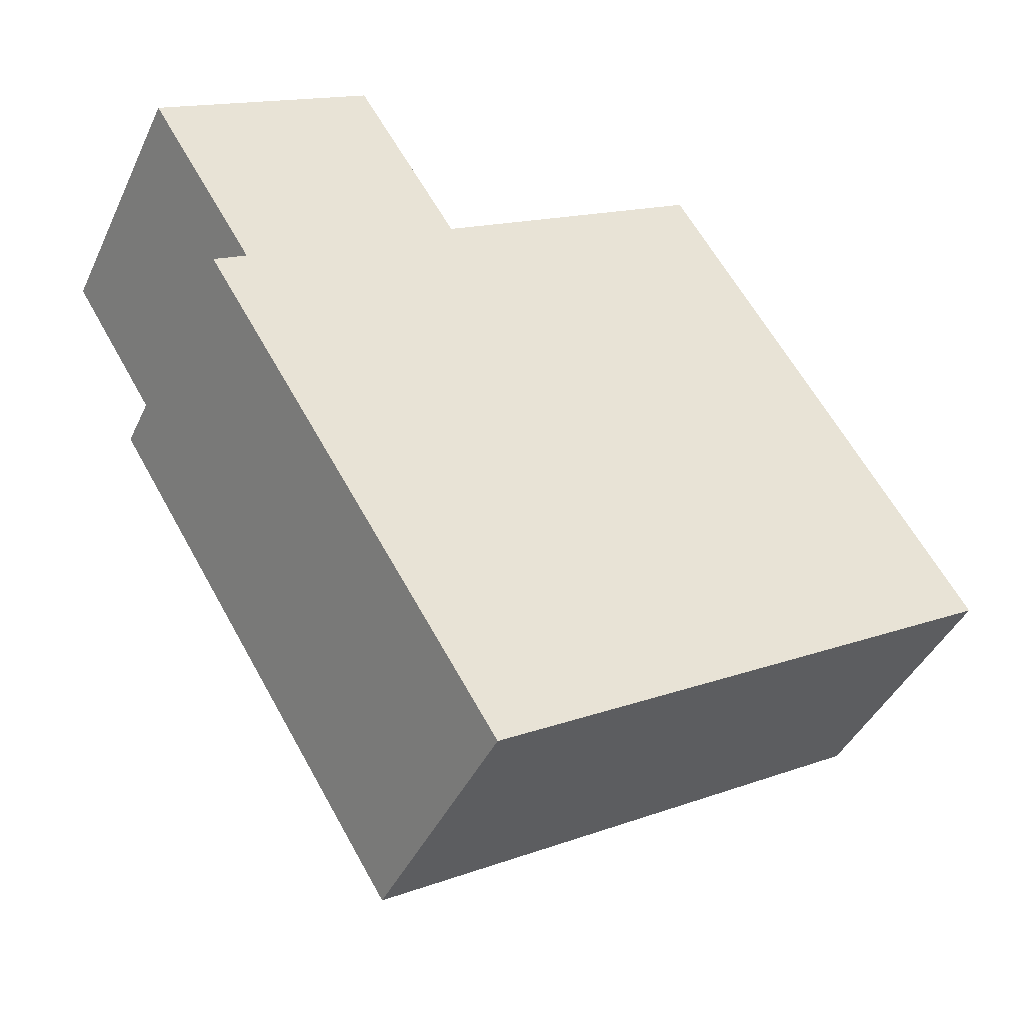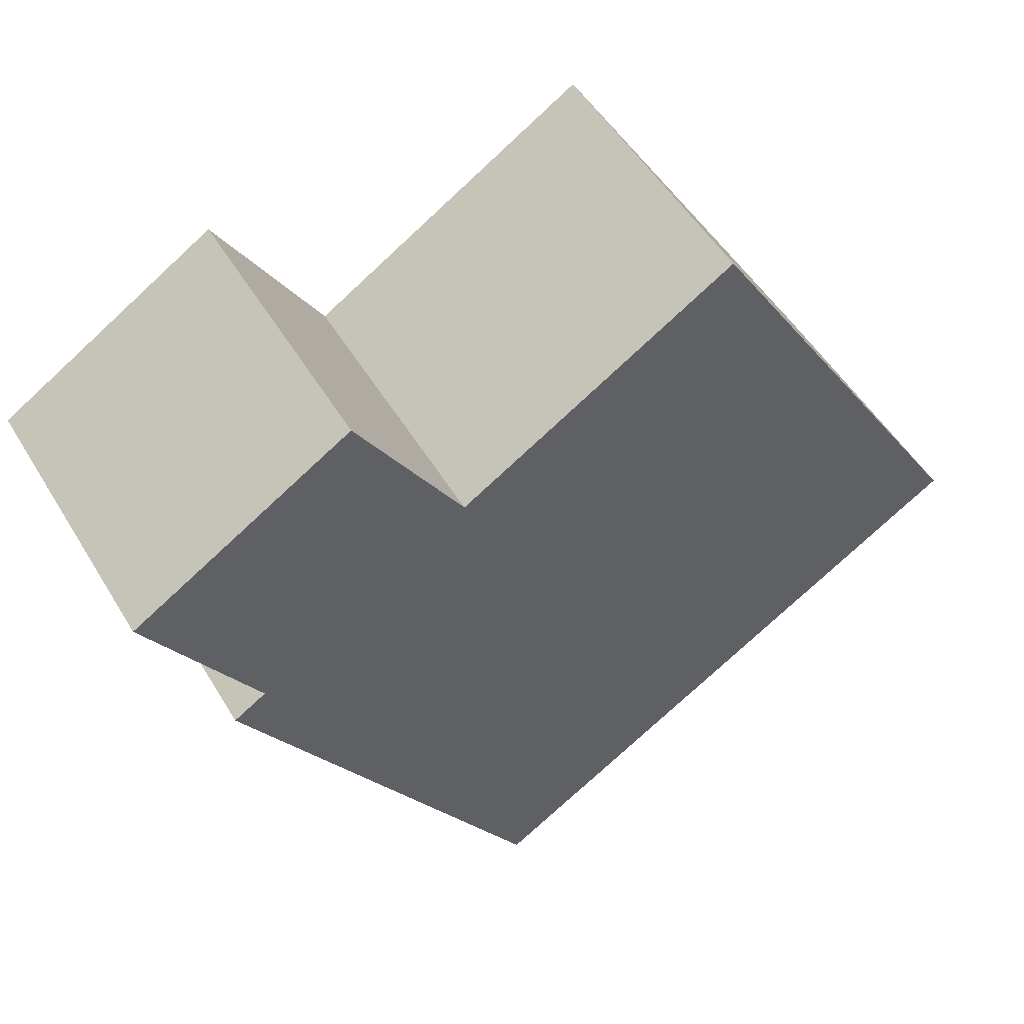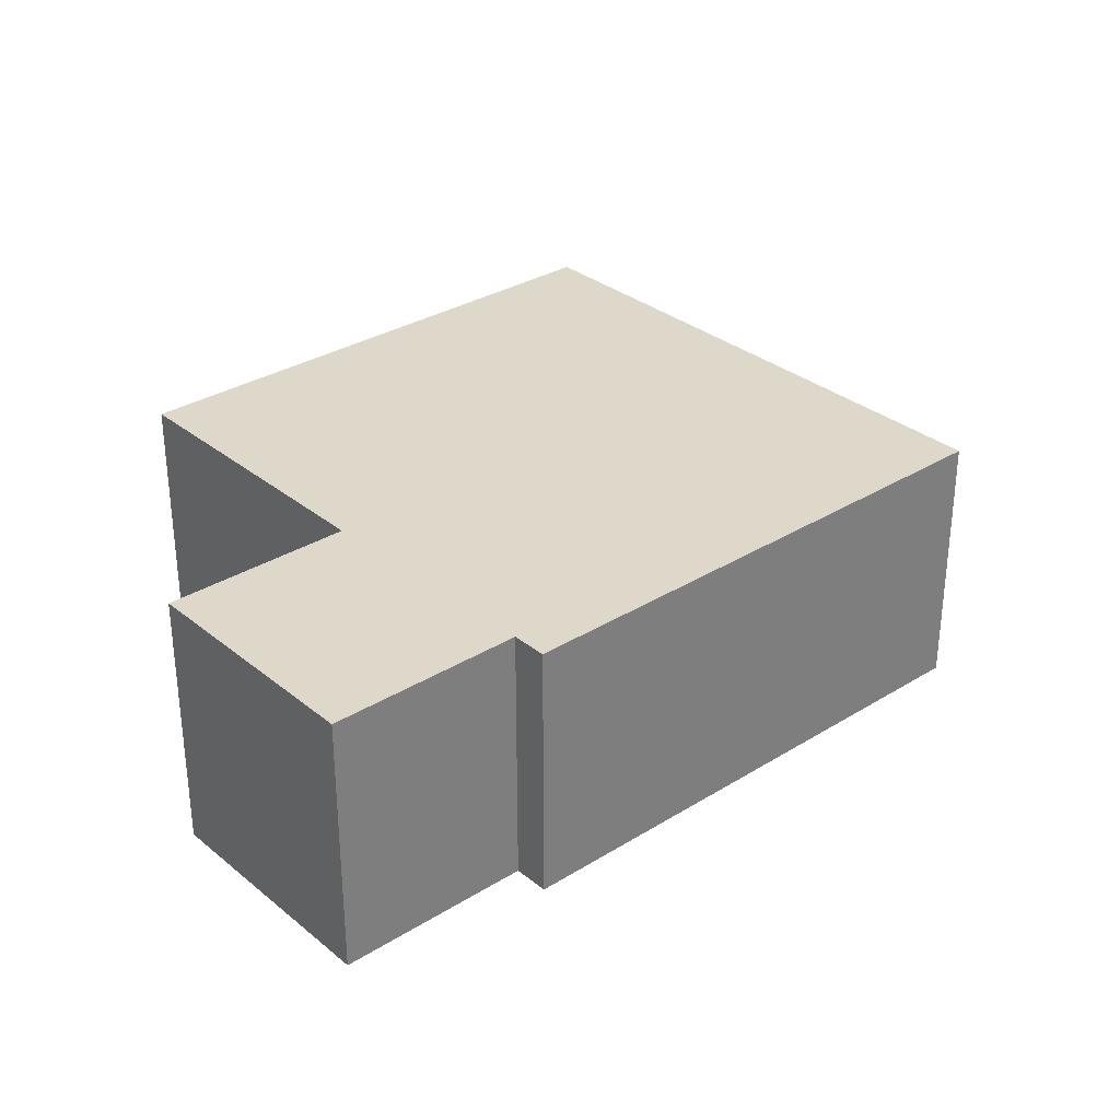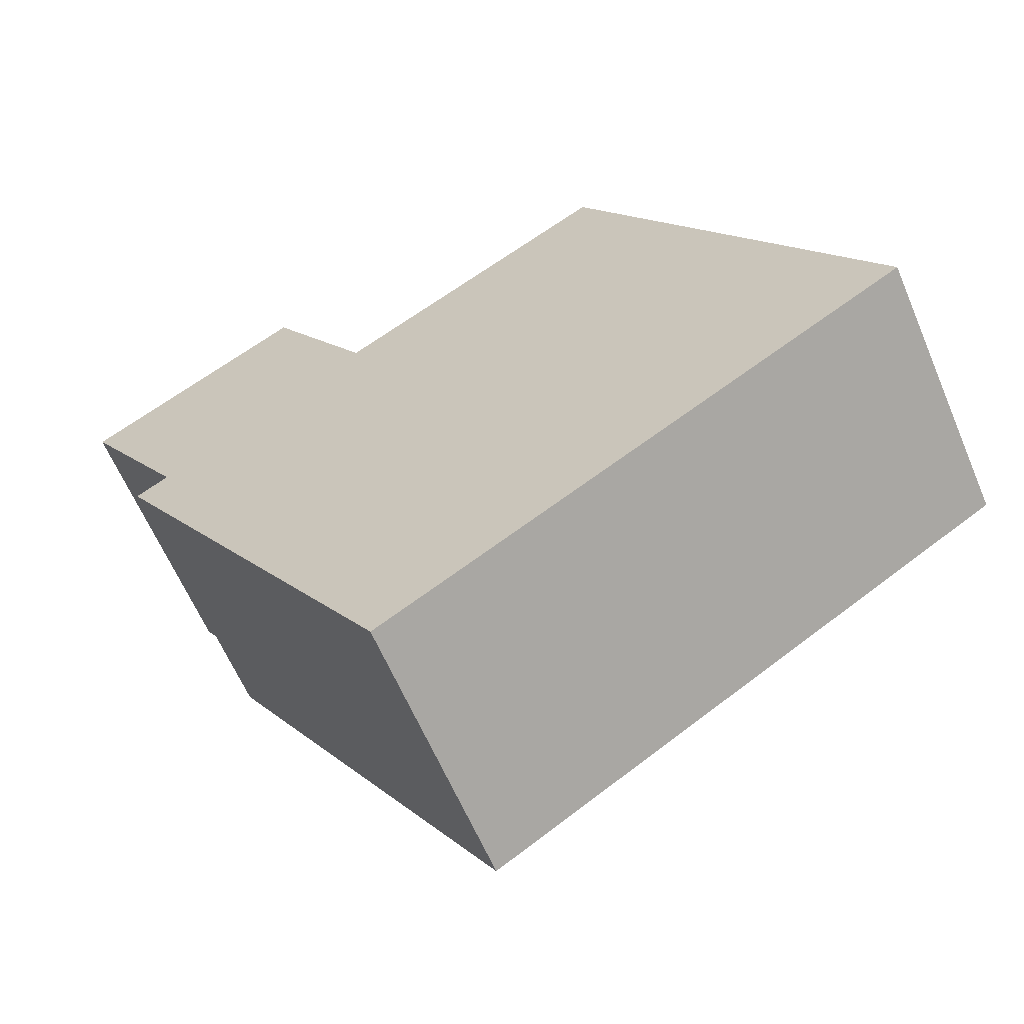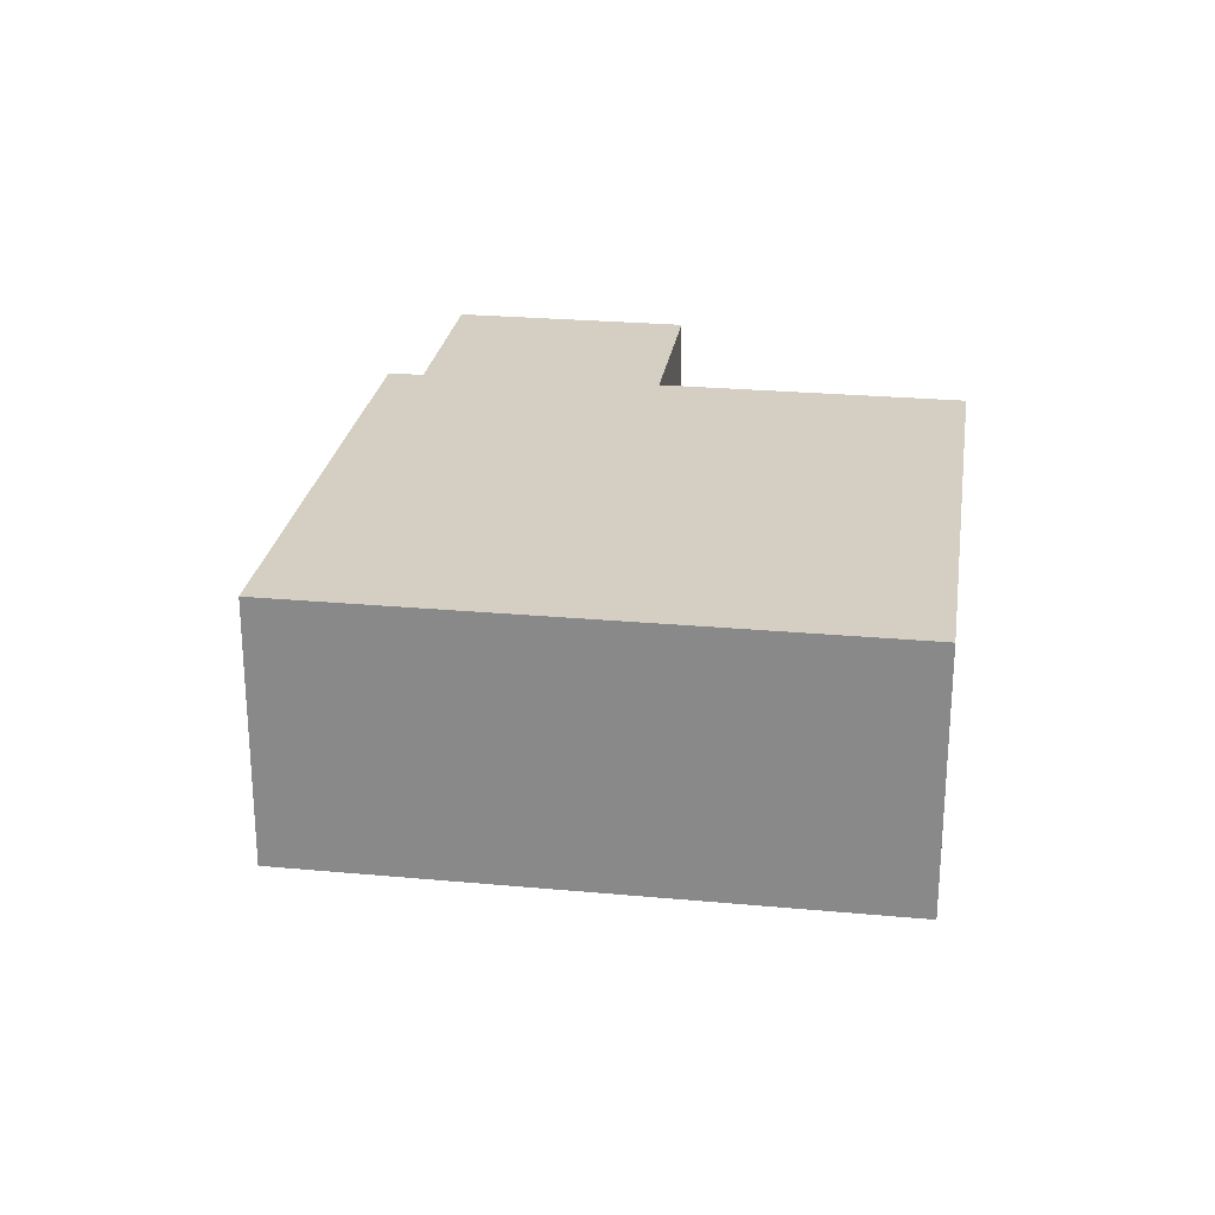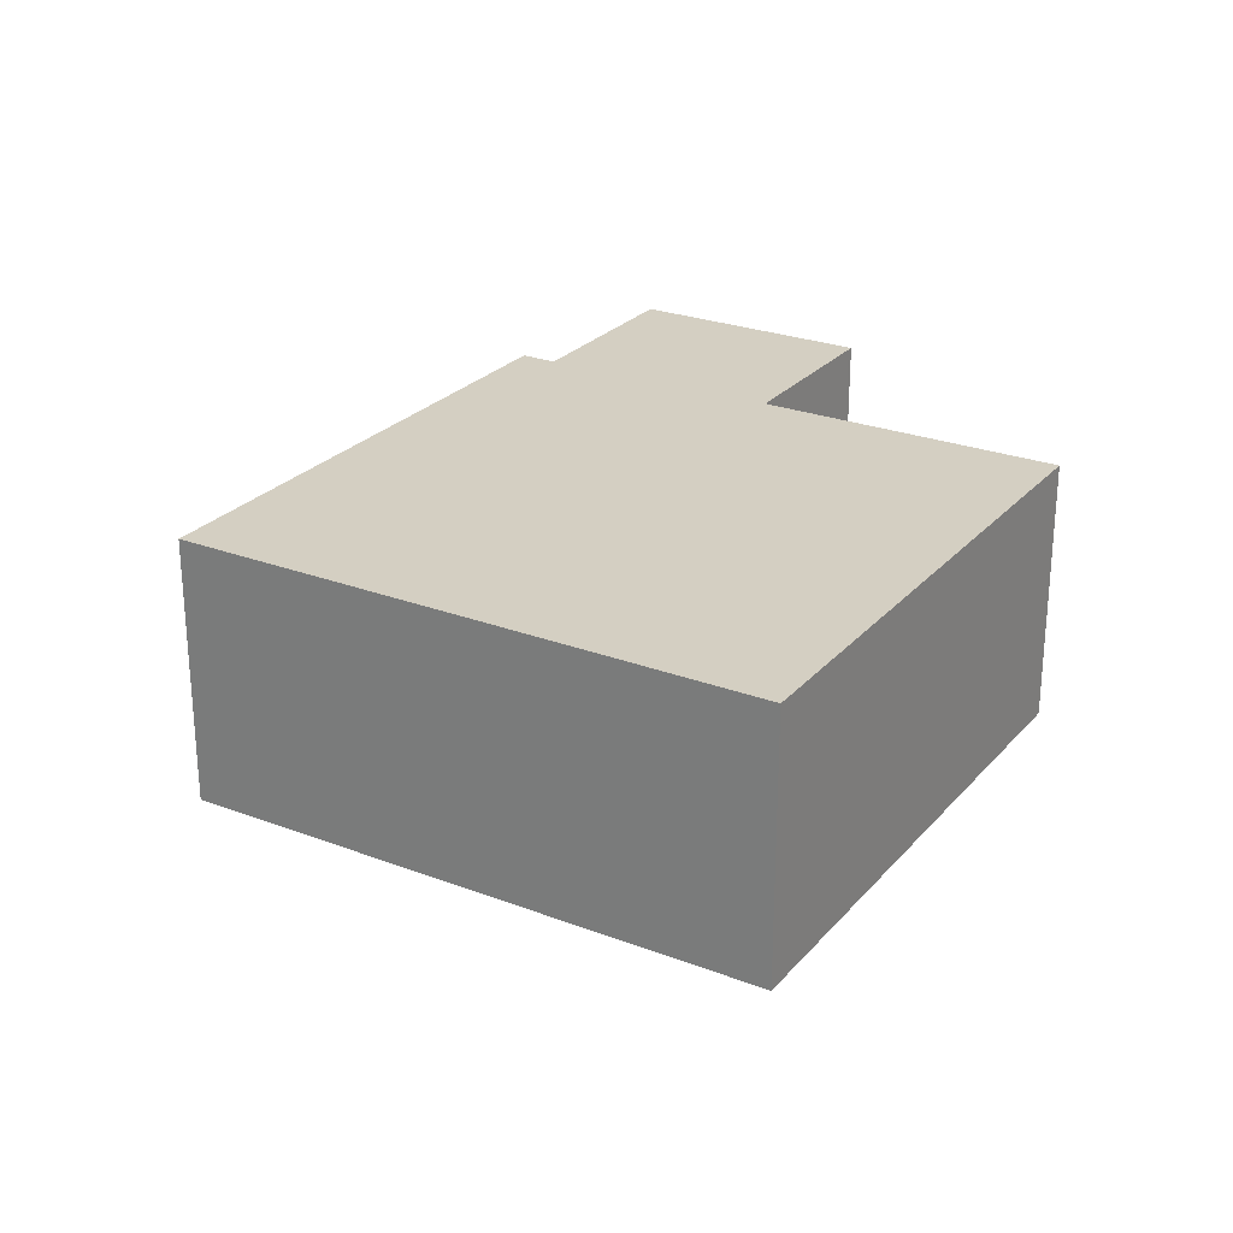
<metadata>
{"format":"obj","ext":"obj","renderer":"f3d","projection":"perspective","resolution":1024,"background":"white","views":[{"elev":-42.4,"azim":156.2,"up":"+Z"},{"elev":51.7,"azim":149.7,"up":"+Z"},{"elev":31.6,"azim":80.5,"up":"+Y"},{"elev":-62.6,"azim":-156.9,"up":"+Z"},{"elev":25.4,"azim":-139.8,"up":"+Y"},{"elev":25.8,"azim":-117.0,"up":"+Y"}]}
</metadata>
<code>
v  0 2.066 1.265e-16
v  6.264 2.066 1.232
v  3.978 2.066 -2.461
v  6.019 2.066 1.384
v  6.84 2.066 2.711
v  4.4 2.066 2.442
v  2.311 2.066 3.735
v  5.196 2.066 3.729
v  5.196 -2.283e-16 3.729
v  6.84 -1.66e-16 2.711
v  6.019 -8.475e-17 1.384
v  6.264 -7.544e-17 1.232
v  2.311 -2.287e-16 3.735
v  4.4 -1.495e-16 2.442
v  3.978 1.507e-16 -2.461
v  0 0 0
g defaultobject
f 1 2 3
f 2 1 4
f 4 1 5
f 5 1 6
f 6 1 7
f 8 5 6
f 9 5 8
f 5 9 10
f 11 2 4
f 2 11 12
f 13 6 7
f 6 13 14
f 10 4 5
f 4 10 11
f 12 3 2
f 3 12 15
f 15 1 3
f 1 15 16
f 6 9 8
f 9 6 14
f 16 7 1
f 7 16 13
f 9 14 10
f 12 16 15
f 16 12 11
f 16 11 10
f 16 10 14
f 16 14 13

</code>
